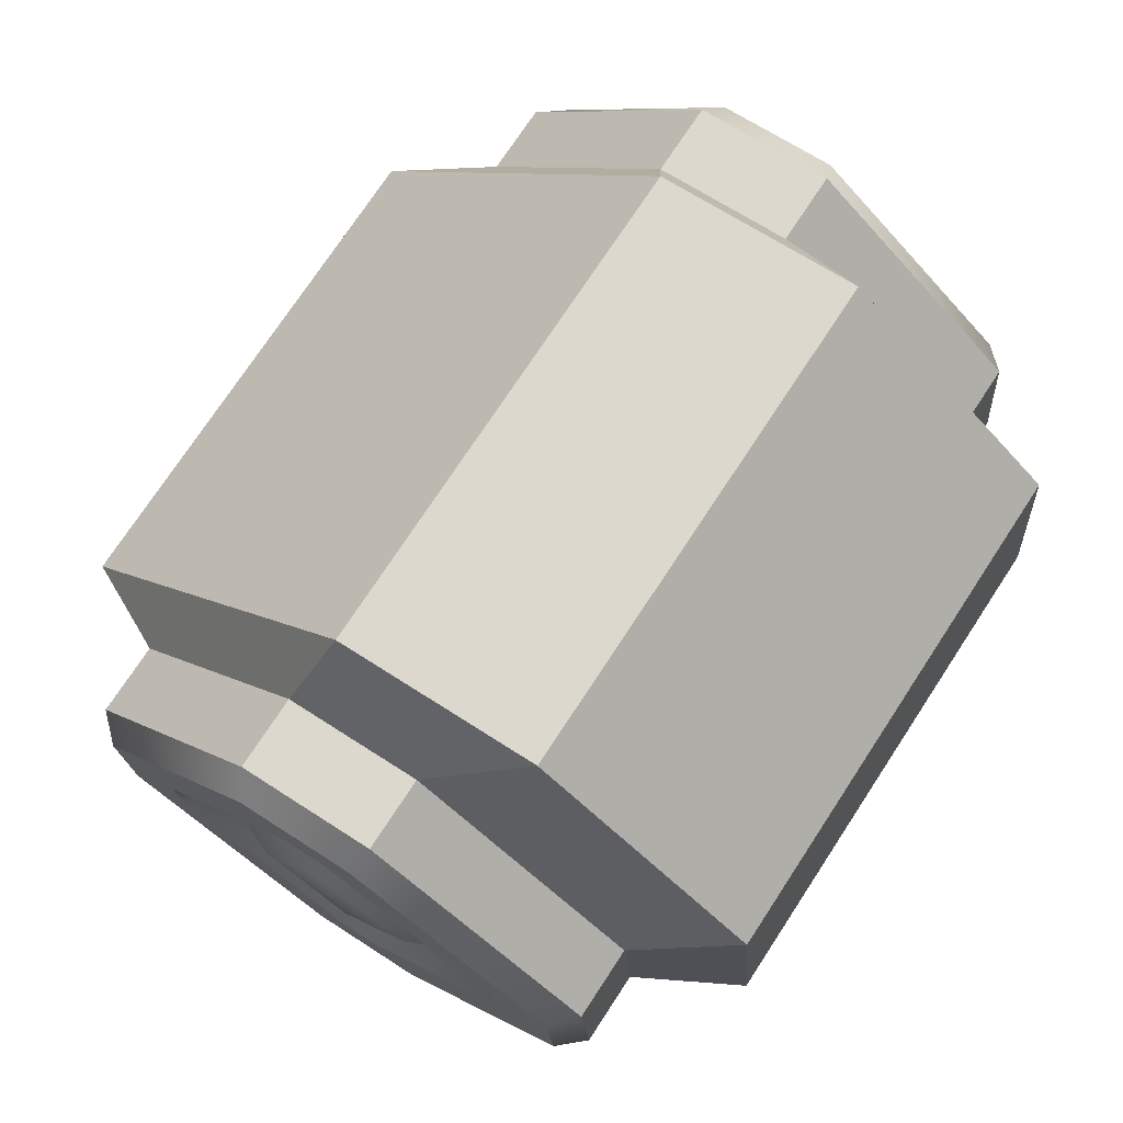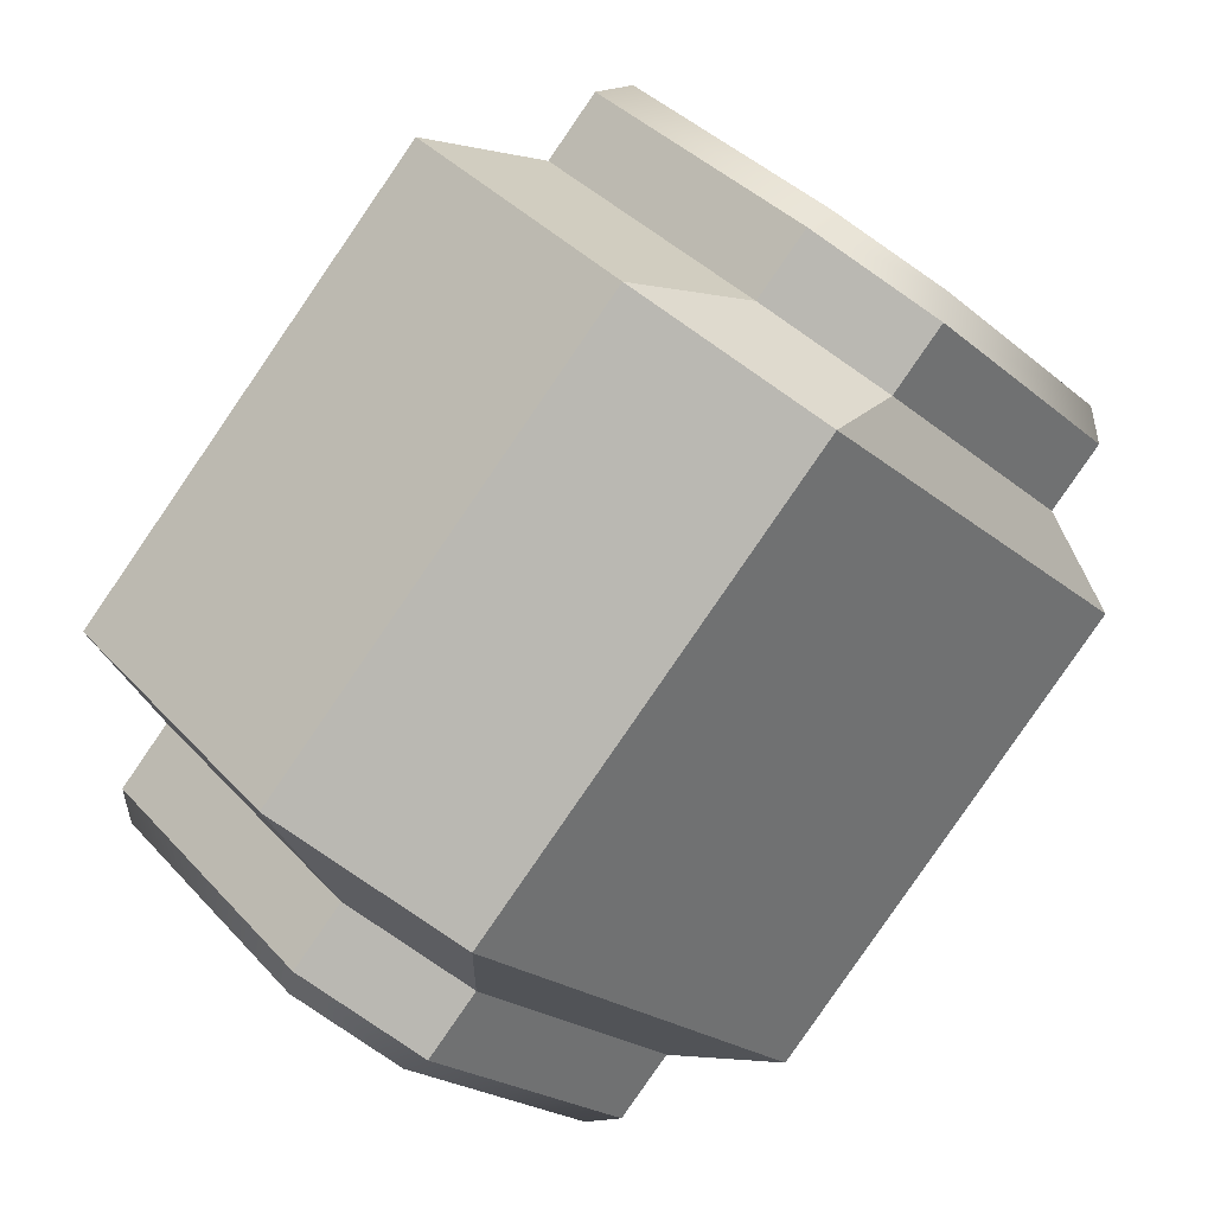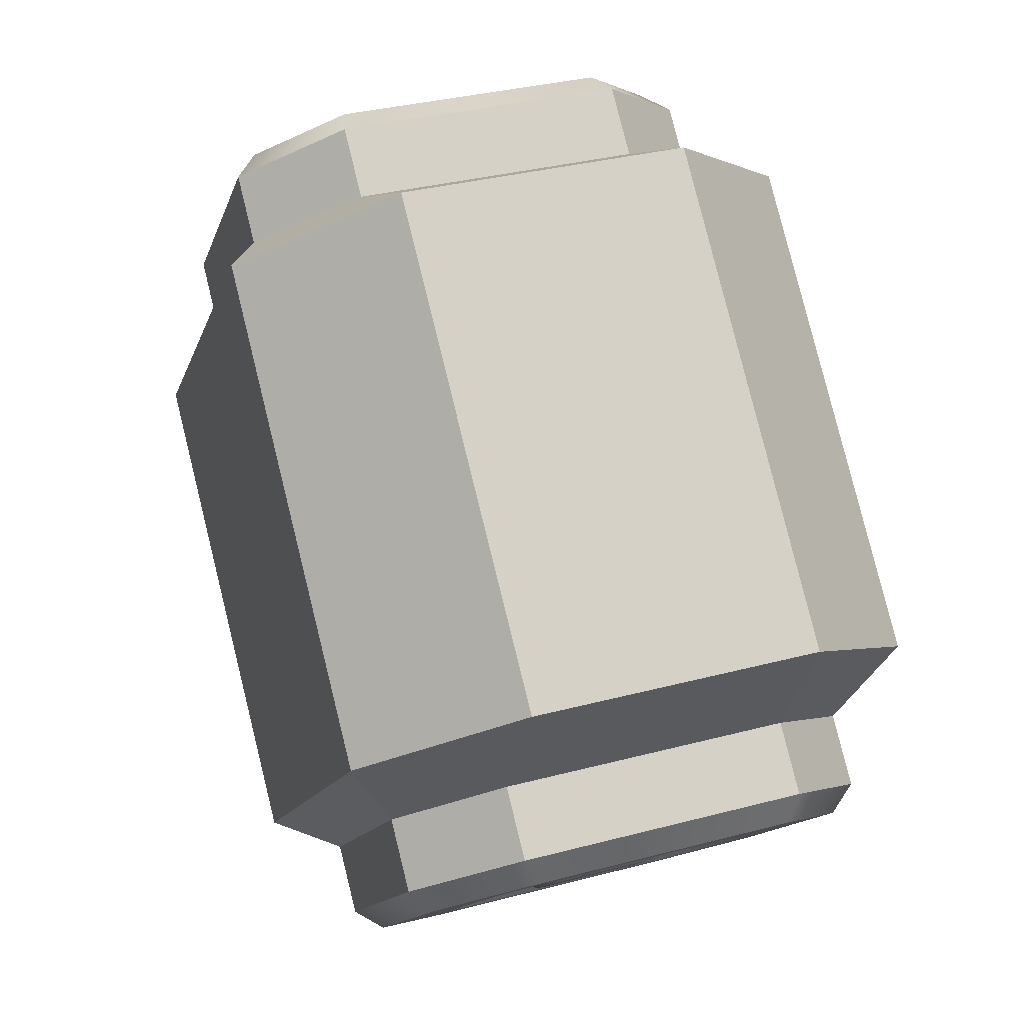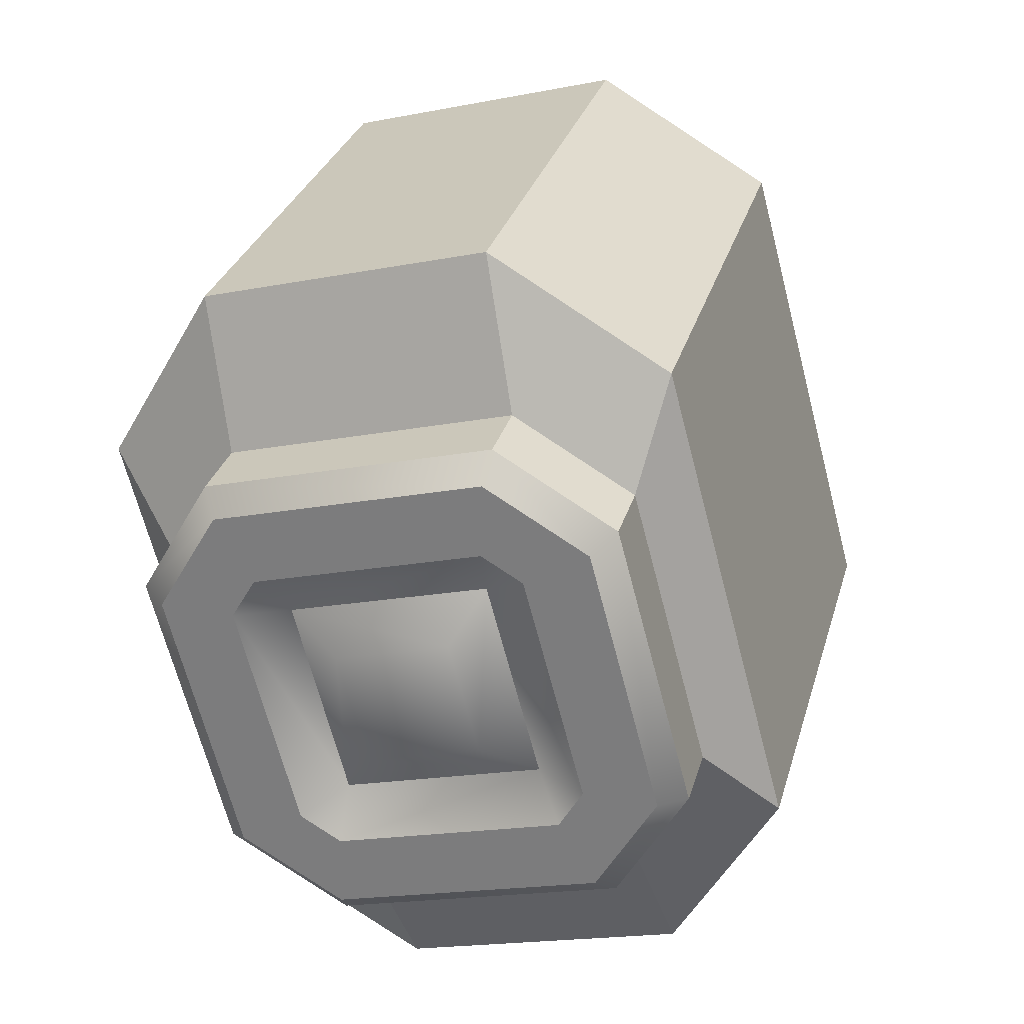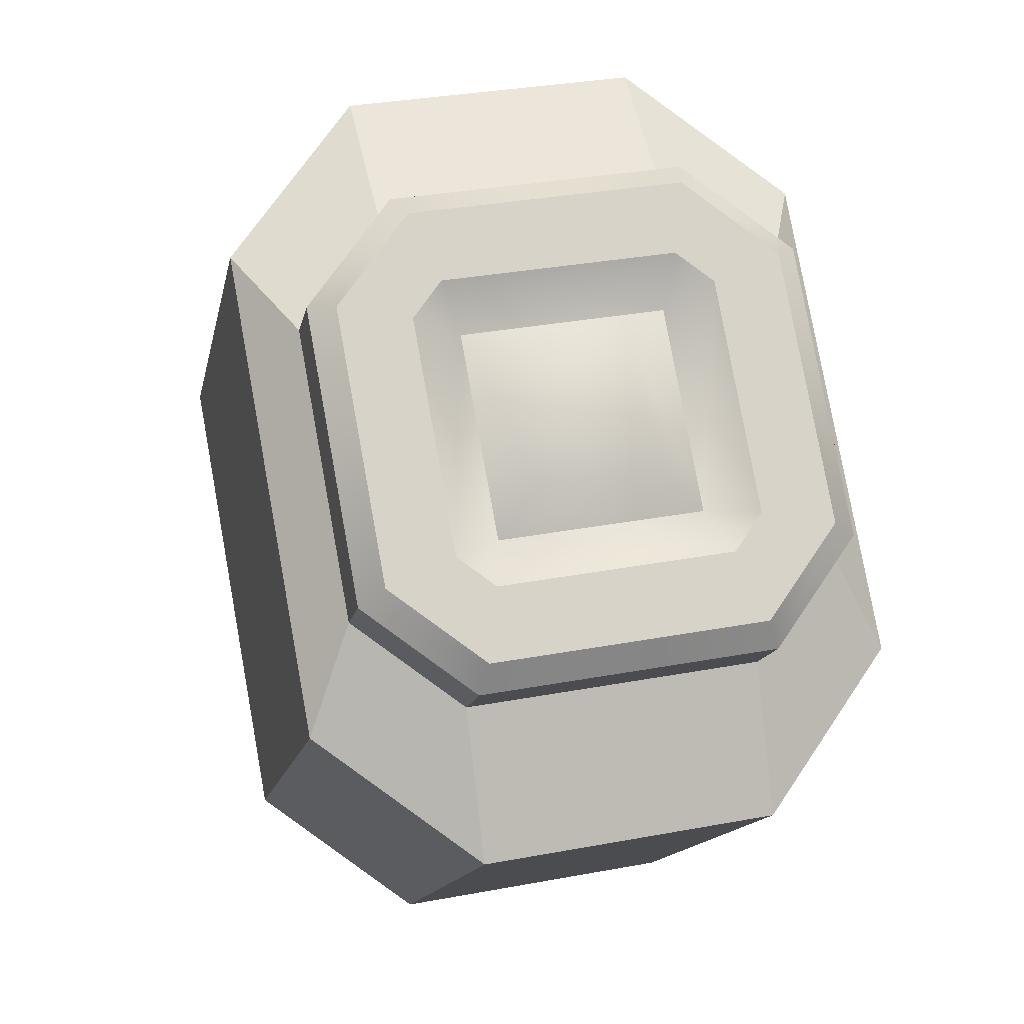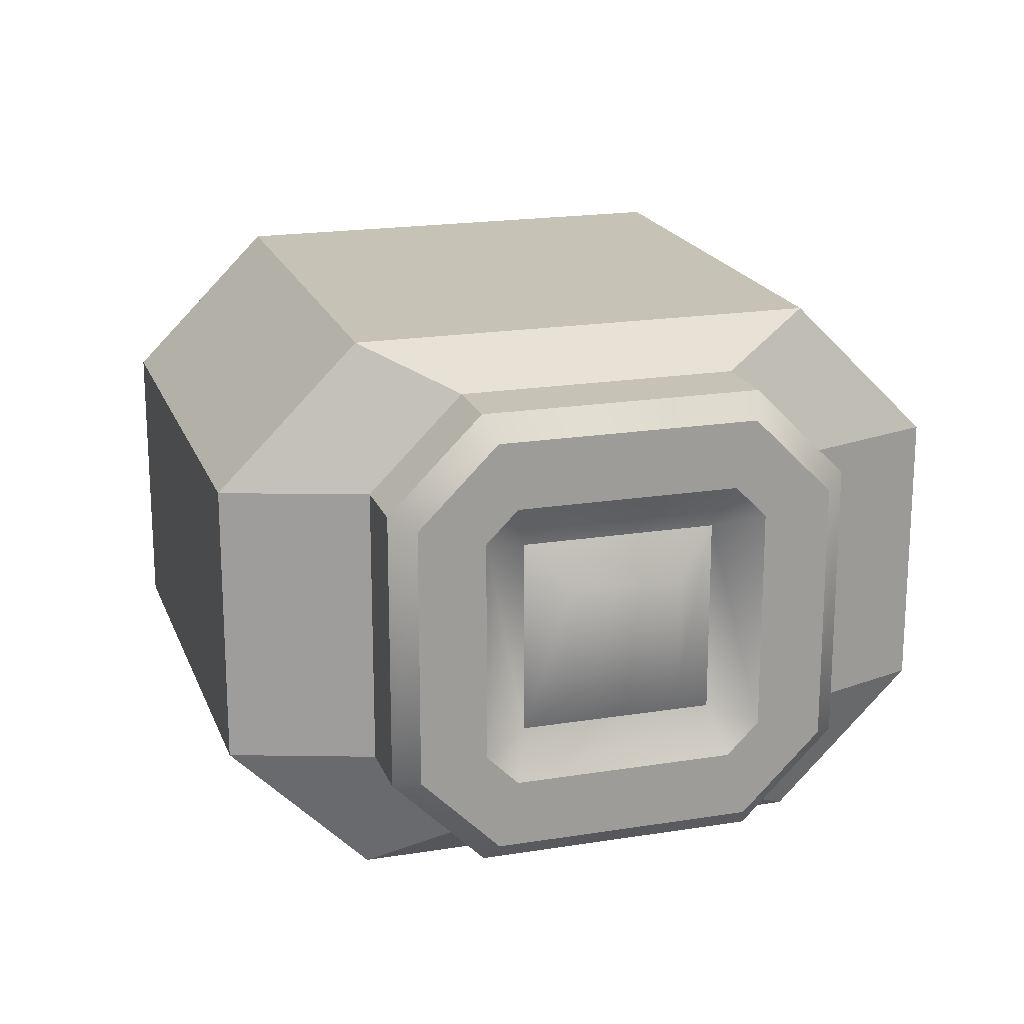
<metadata>
{"format":"obj","ext":"obj","renderer":"f3d","projection":"perspective","resolution":1024,"background":"white","views":[{"elev":-48.9,"azim":39.3,"up":"+Z"},{"elev":37.7,"azim":-36.7,"up":"+Z"},{"elev":33.7,"azim":-109.9,"up":"+Z"},{"elev":-18.6,"azim":-69.4,"up":"+Z"},{"elev":32.7,"azim":75.4,"up":"+Z"},{"elev":19.3,"azim":-151.9,"up":"+Y"}]}
</metadata>
<code>
o tunnel_diagonal_short_A_Cylinder.2700
v -0.3281 0.25 -0.116
v -0.3988 0.35 -0.04525
v -0.3988 0.65 -0.04525
v -0.3281 0.75 -0.116
v -0.04525 0.35 -0.3988
v -0.116 0.25 -0.3281
v -0.116 0.75 -0.3281
v -0.04525 0.65 -0.3988
v -0.452 0.35 -0.09844
v -0.3813 0.25 -0.1691
v -0.3813 0.75 -0.1691
v -0.452 0.65 -0.09844
v -0.1691 0.25 -0.3813
v -0.09844 0.35 -0.452
v -0.09844 0.65 -0.452
v -0.1691 0.75 -0.3813
v -0.1338 0.3604 -0.452
v -0.1941 0.275 -0.3916
v -0.1941 0.725 -0.3916
v -0.1338 0.6396 -0.452
v -0.3916 0.275 -0.1941
v -0.452 0.3604 -0.1338
v -0.452 0.6396 -0.1338
v -0.3916 0.725 -0.1941
v -0.3771 0.3468 -0.2087
v -0.335 0.4405 -0.2508
v -0.4012 0.3809 -0.1846
v -0.335 0.5595 -0.2508
v -0.3771 0.6532 -0.2087
v -0.4012 0.6191 -0.1846
v -0.2508 0.4405 -0.335
v -0.2087 0.3468 -0.3771
v -0.1846 0.3809 -0.4012
v -0.2508 0.5595 -0.335
v -0.1846 0.6191 -0.4012
v -0.2087 0.6532 -0.3771
v -0.3466 0.3961 -0.1997
v -0.3466 0.6039 -0.1997
v -0.1997 0.3961 -0.3466
v -0.1997 0.6039 -0.3466
v -0.3635 0.2 -0.009899
v -0.4695 0.35 0.09617
v -0.4695 0.65 0.09617
v -0.3635 0.8 -0.009899
v 0.09617 0.35 -0.4695
v -0.009899 0.2 -0.3635
v -0.009899 0.8 -0.3635
v 0.09617 0.65 -0.4695
v 0.116 0.25 0.3281
v 0.04525 0.35 0.3988
v 0.04525 0.65 0.3988
v 0.116 0.75 0.3281
v 0.3988 0.35 0.04525
v 0.3281 0.25 0.116
v 0.3281 0.75 0.116
v 0.3988 0.65 0.04525
v 0.09844 0.35 0.452
v 0.1691 0.25 0.3813
v 0.1691 0.75 0.3813
v 0.09844 0.65 0.452
v 0.3813 0.25 0.1691
v 0.452 0.35 0.09844
v 0.452 0.65 0.09844
v 0.3813 0.75 0.1691
v 0.452 0.3604 0.1338
v 0.3916 0.275 0.1941
v 0.3916 0.725 0.1941
v 0.452 0.6396 0.1338
v 0.1941 0.275 0.3916
v 0.1338 0.3604 0.452
v 0.1338 0.6396 0.452
v 0.1941 0.725 0.3916
v 0.2087 0.3468 0.3771
v 0.2508 0.4405 0.335
v 0.1846 0.3809 0.4012
v 0.2508 0.5595 0.335
v 0.2087 0.6532 0.3771
v 0.1846 0.6191 0.4012
v 0.335 0.4405 0.2508
v 0.3771 0.3468 0.2087
v 0.4012 0.3809 0.1846
v 0.335 0.5595 0.2508
v 0.4012 0.6191 0.1846
v 0.3771 0.6532 0.2087
v 0.1997 0.3961 0.3466
v 0.1997 0.6039 0.3466
v 0.3466 0.3961 0.1997
v 0.3466 0.6039 0.1997
v 0.009899 0.2 0.3635
v -0.09617 0.35 0.4695
v -0.09617 0.65 0.4695
v 0.009899 0.8 0.3635
v 0.4695 0.35 -0.09617
v 0.3635 0.2 0.009899
v 0.3635 0.8 0.009899
v 0.4695 0.65 -0.09617
f 6 1 10 13
f 13 14 5 6
f 25 21 22 27
f 7 8 15 16
f 5 14 15 8
f 9 2 3 12
f 16 11 4 7
f 11 12 3 4
f 17 14 13 18
f 19 16 15 20
f 21 10 9 22
f 23 12 11 24
f 18 13 10 21
f 22 9 12 23
f 24 11 16 19
f 20 15 14 17
f 1 2 9 10
f 36 19 20 35
f 27 30 38 37
f 35 33 39 40
f 31 26 28 34
f 29 36 40 38
f 30 23 24 29
f 33 17 18 32
f 25 27 37
f 38 30 29
f 39 33 32
f 40 36 35
f 32 25 37 39
f 20 17 33 35
f 18 21 25 32
f 22 23 30 27
f 24 19 36 29
f 31 39 37 26
f 34 40 39 31
f 28 38 40 34
f 26 37 38 28
f 6 5 45 46
f 8 7 47 48
f 2 1 41 42
f 4 3 43 44
f 1 6 46 41
f 42 43 3 2
f 44 47 7 4
f 48 45 5 8
f 54 61 58 49
f 61 54 53 62
f 73 75 70 69
f 55 64 63 56
f 53 56 63 62
f 57 60 51 50
f 64 55 52 59
f 59 52 51 60
f 65 66 61 62
f 67 68 63 64
f 69 70 57 58
f 71 72 59 60
f 66 69 58 61
f 70 71 60 57
f 72 67 64 59
f 68 65 62 63
f 49 58 57 50
f 84 83 68 67
f 75 85 86 78
f 83 88 87 81
f 79 82 76 74
f 77 86 88 84
f 78 77 72 71
f 81 80 66 65
f 73 85 75
f 86 77 78
f 87 80 81
f 88 83 84
f 80 87 85 73
f 68 83 81 65
f 66 80 73 69
f 70 75 78 71
f 72 77 84 67
f 79 74 85 87
f 82 79 87 88
f 76 82 88 86
f 74 76 86 85
f 54 94 93 53
f 56 96 95 55
f 50 90 89 49
f 52 92 91 51
f 49 89 94 54
f 90 50 51 91
f 92 52 55 95
f 96 56 53 93
f 43 91 92 44
f 90 42 41 89
f 89 41 46 94
f 93 45 48 96
f 43 42 90 91
f 44 92 95 47
f 94 46 45 93
f 96 48 47 95

</code>
